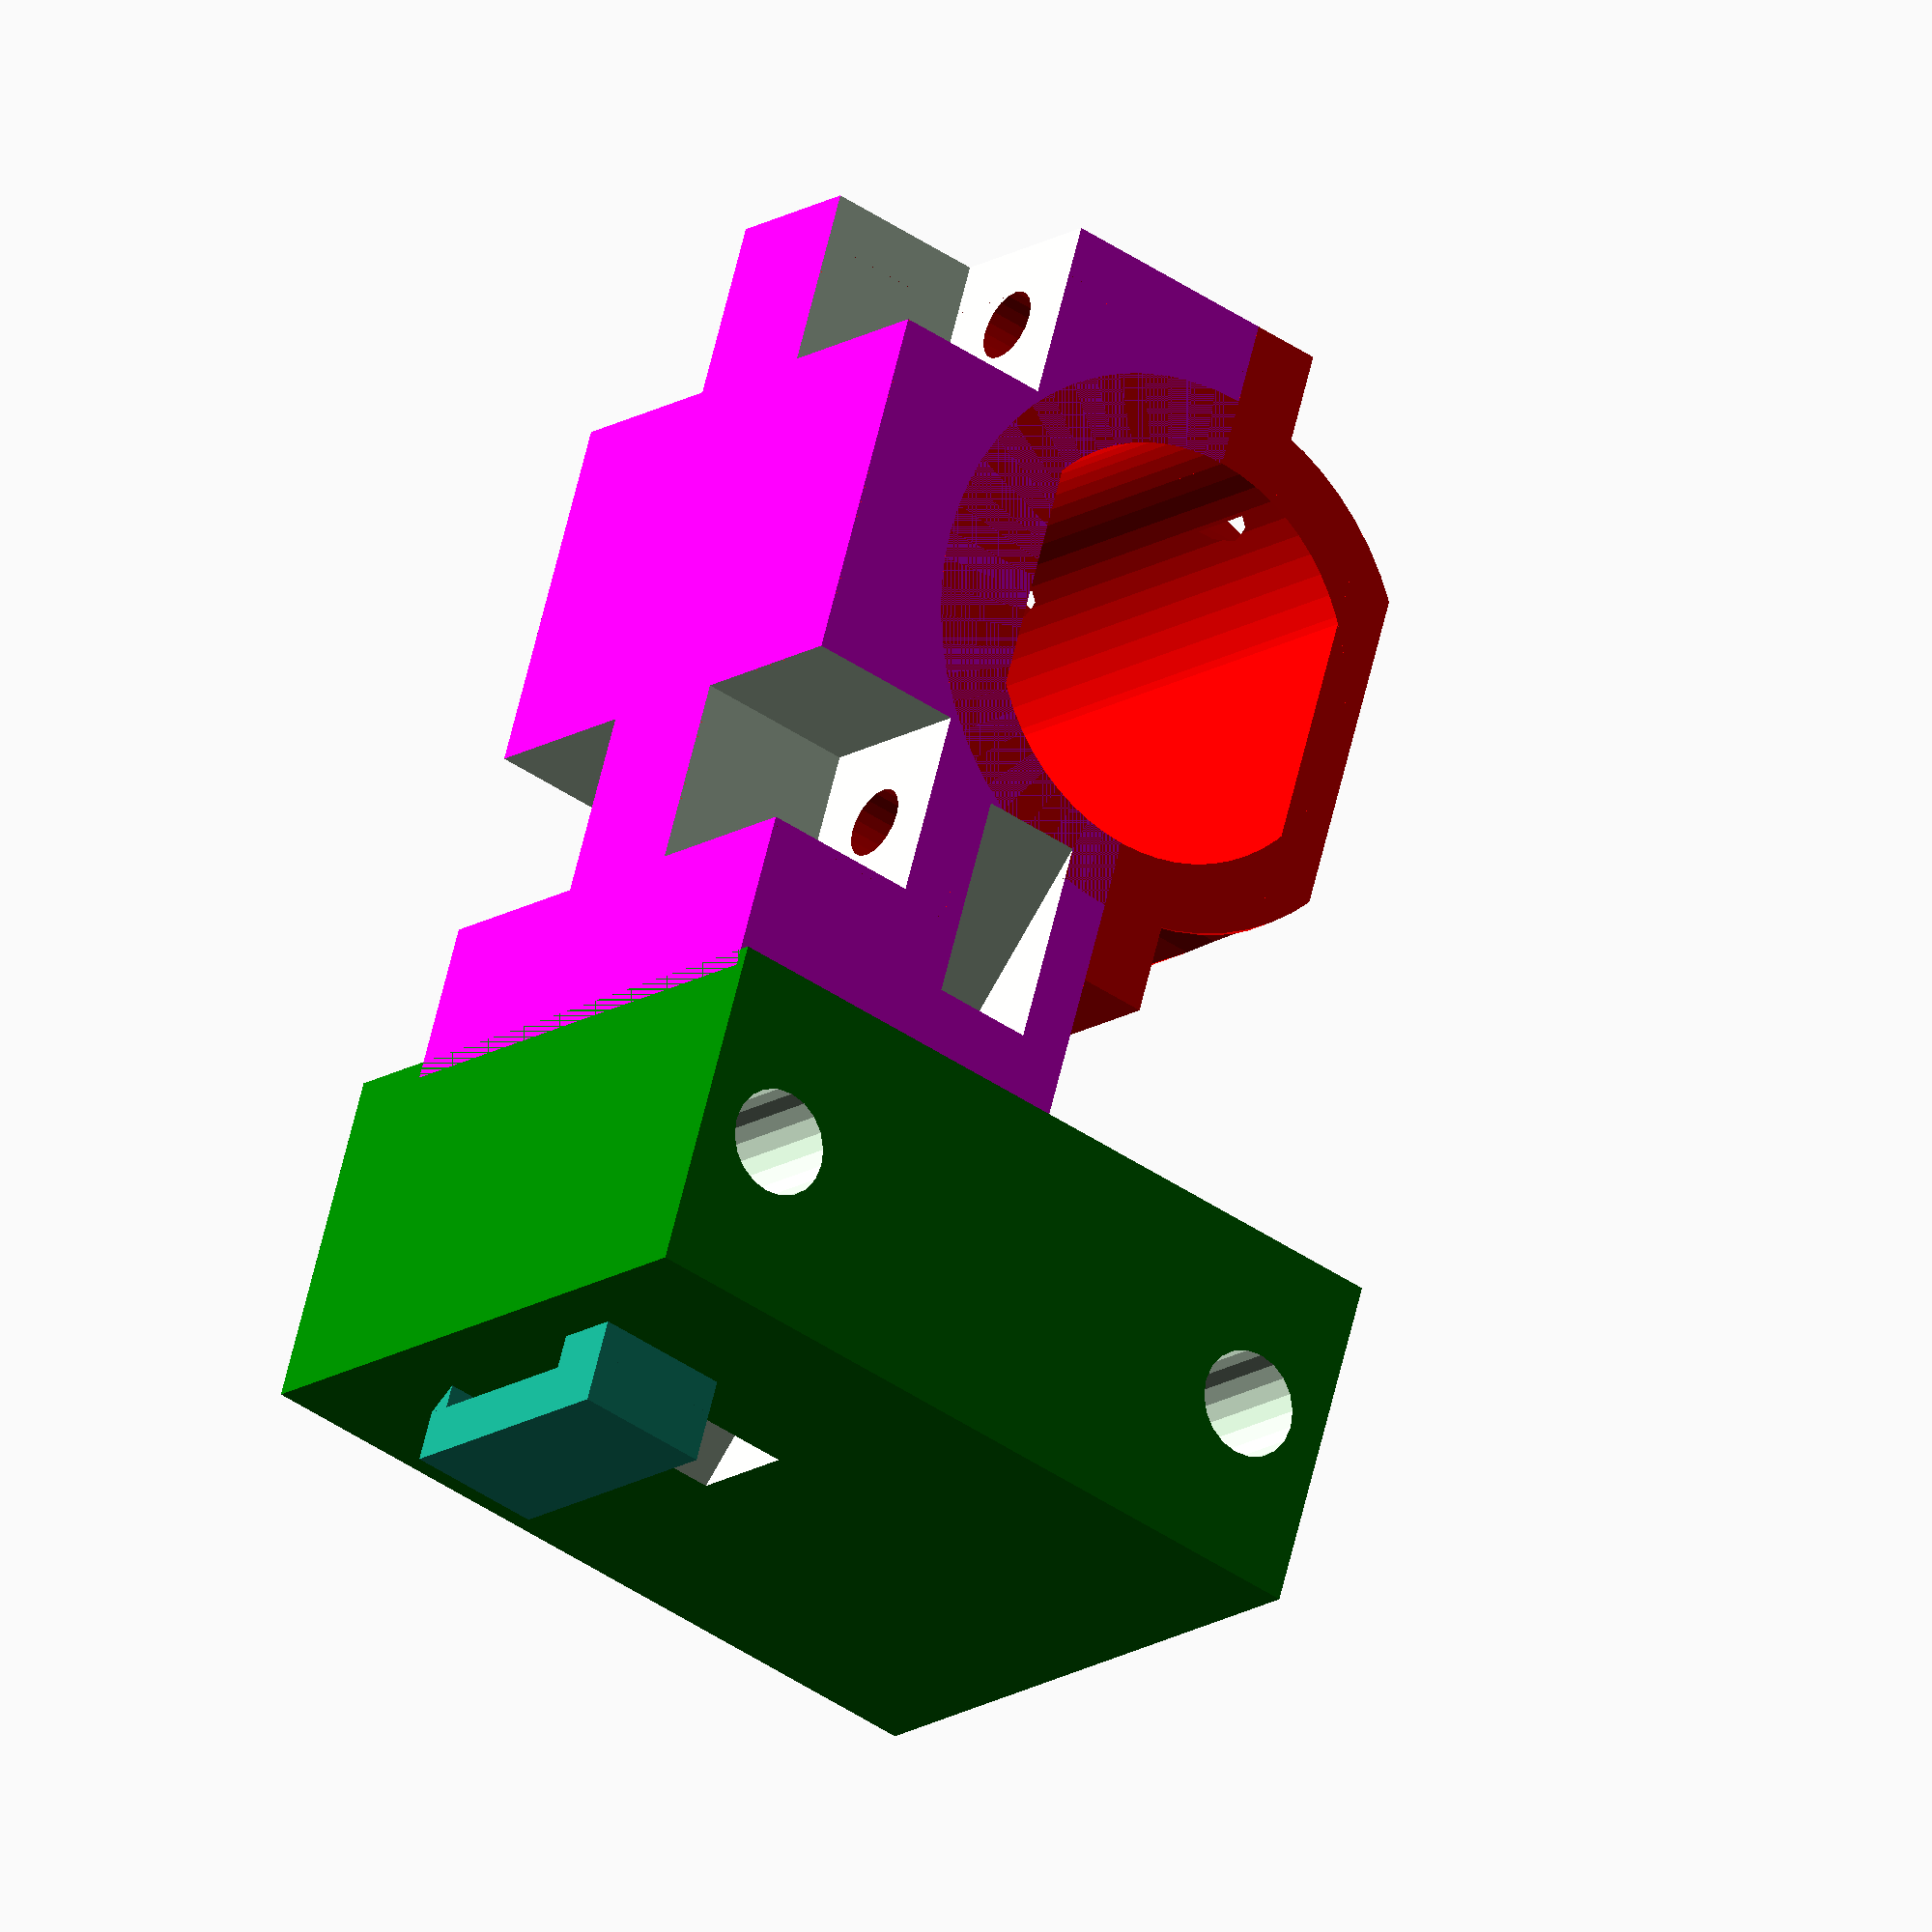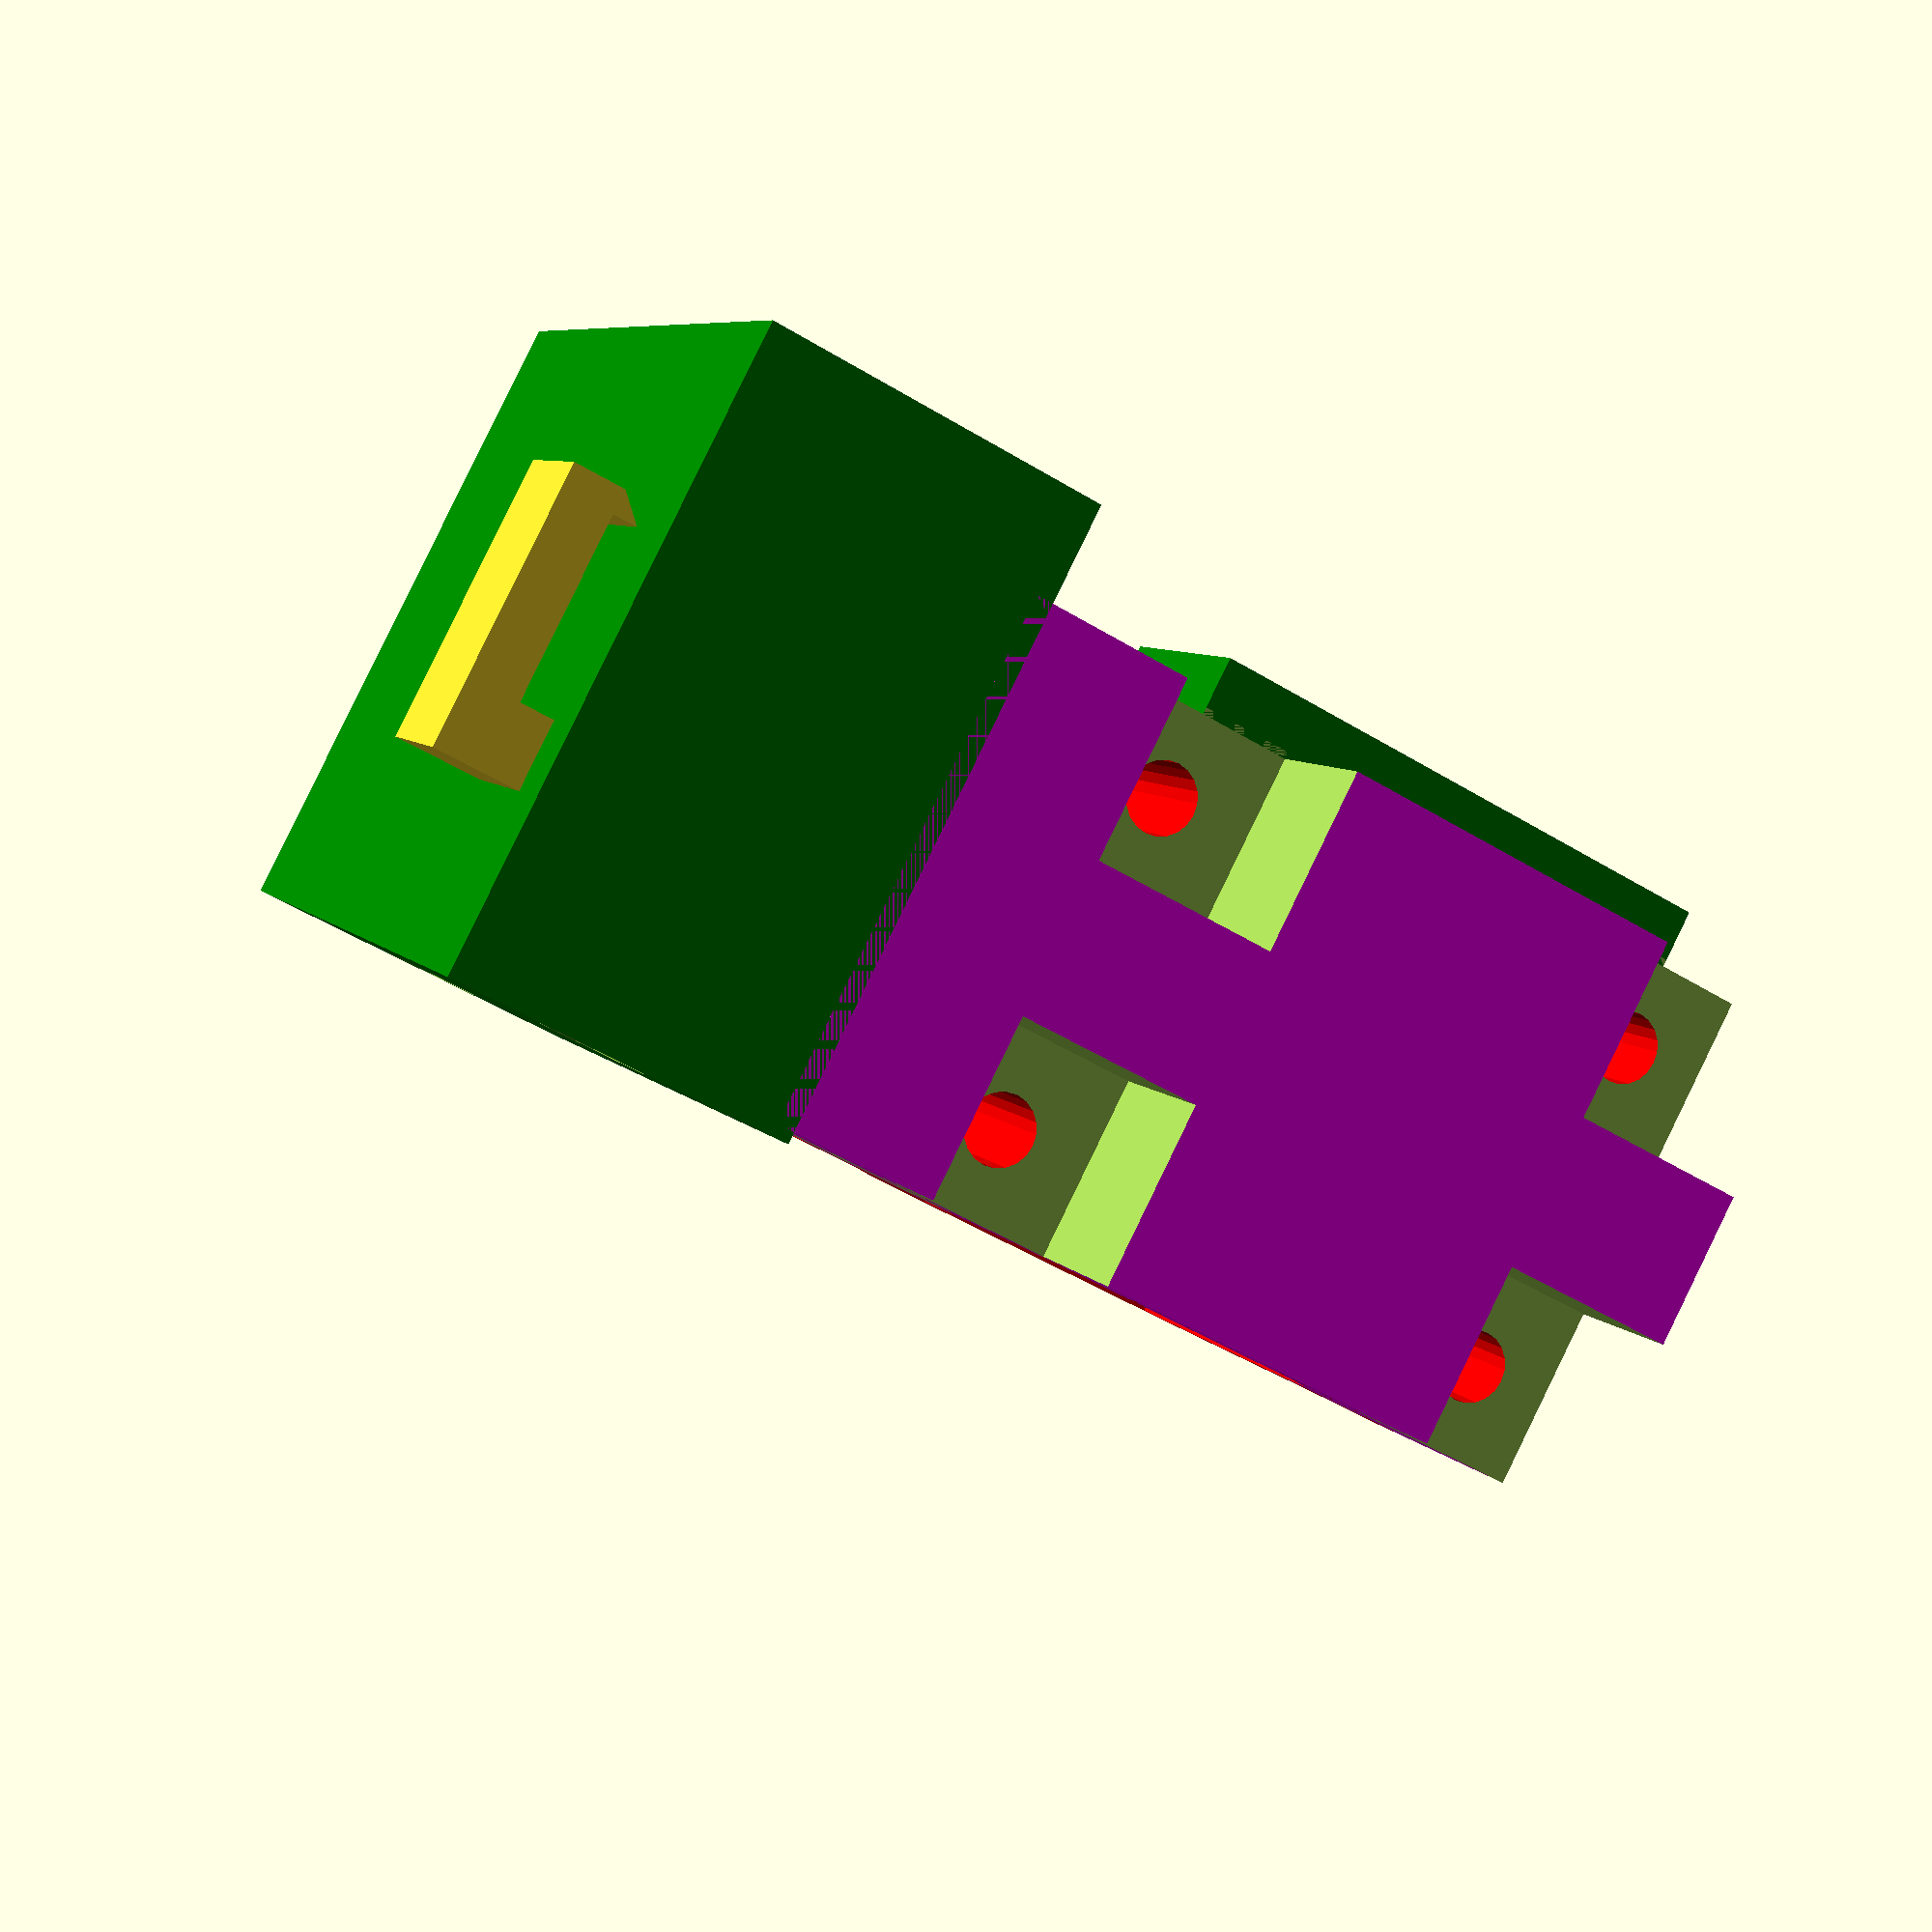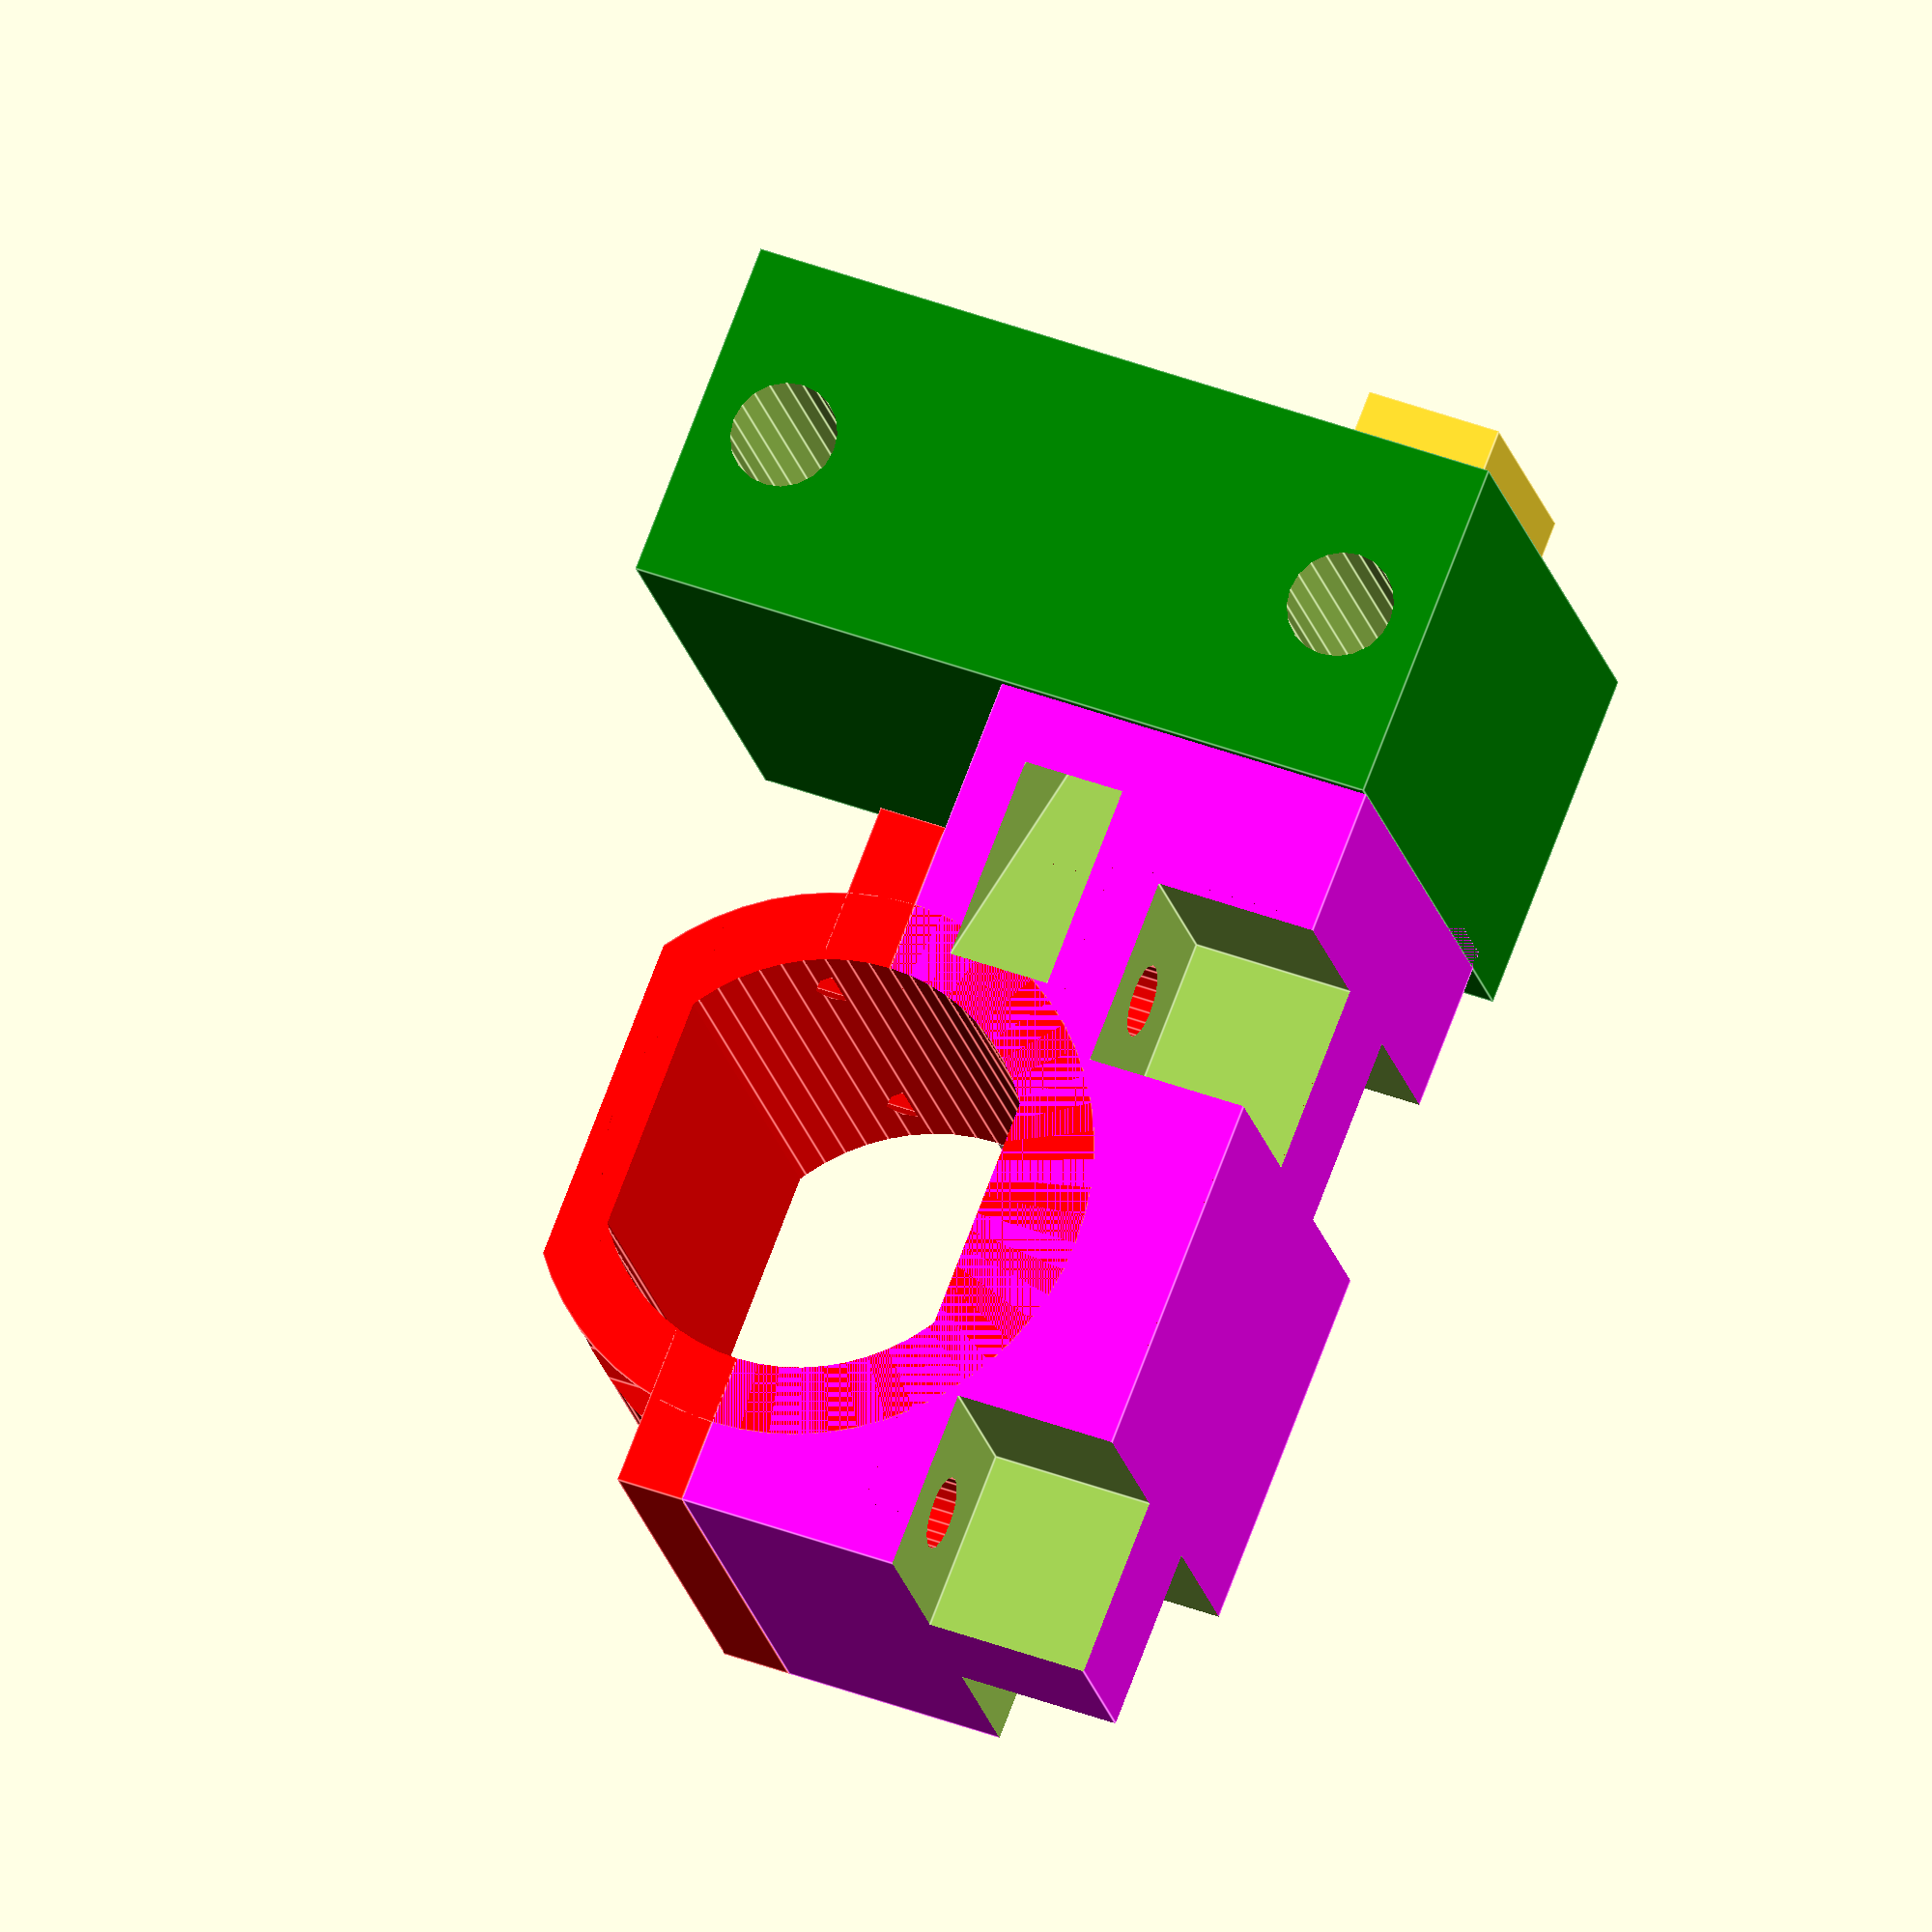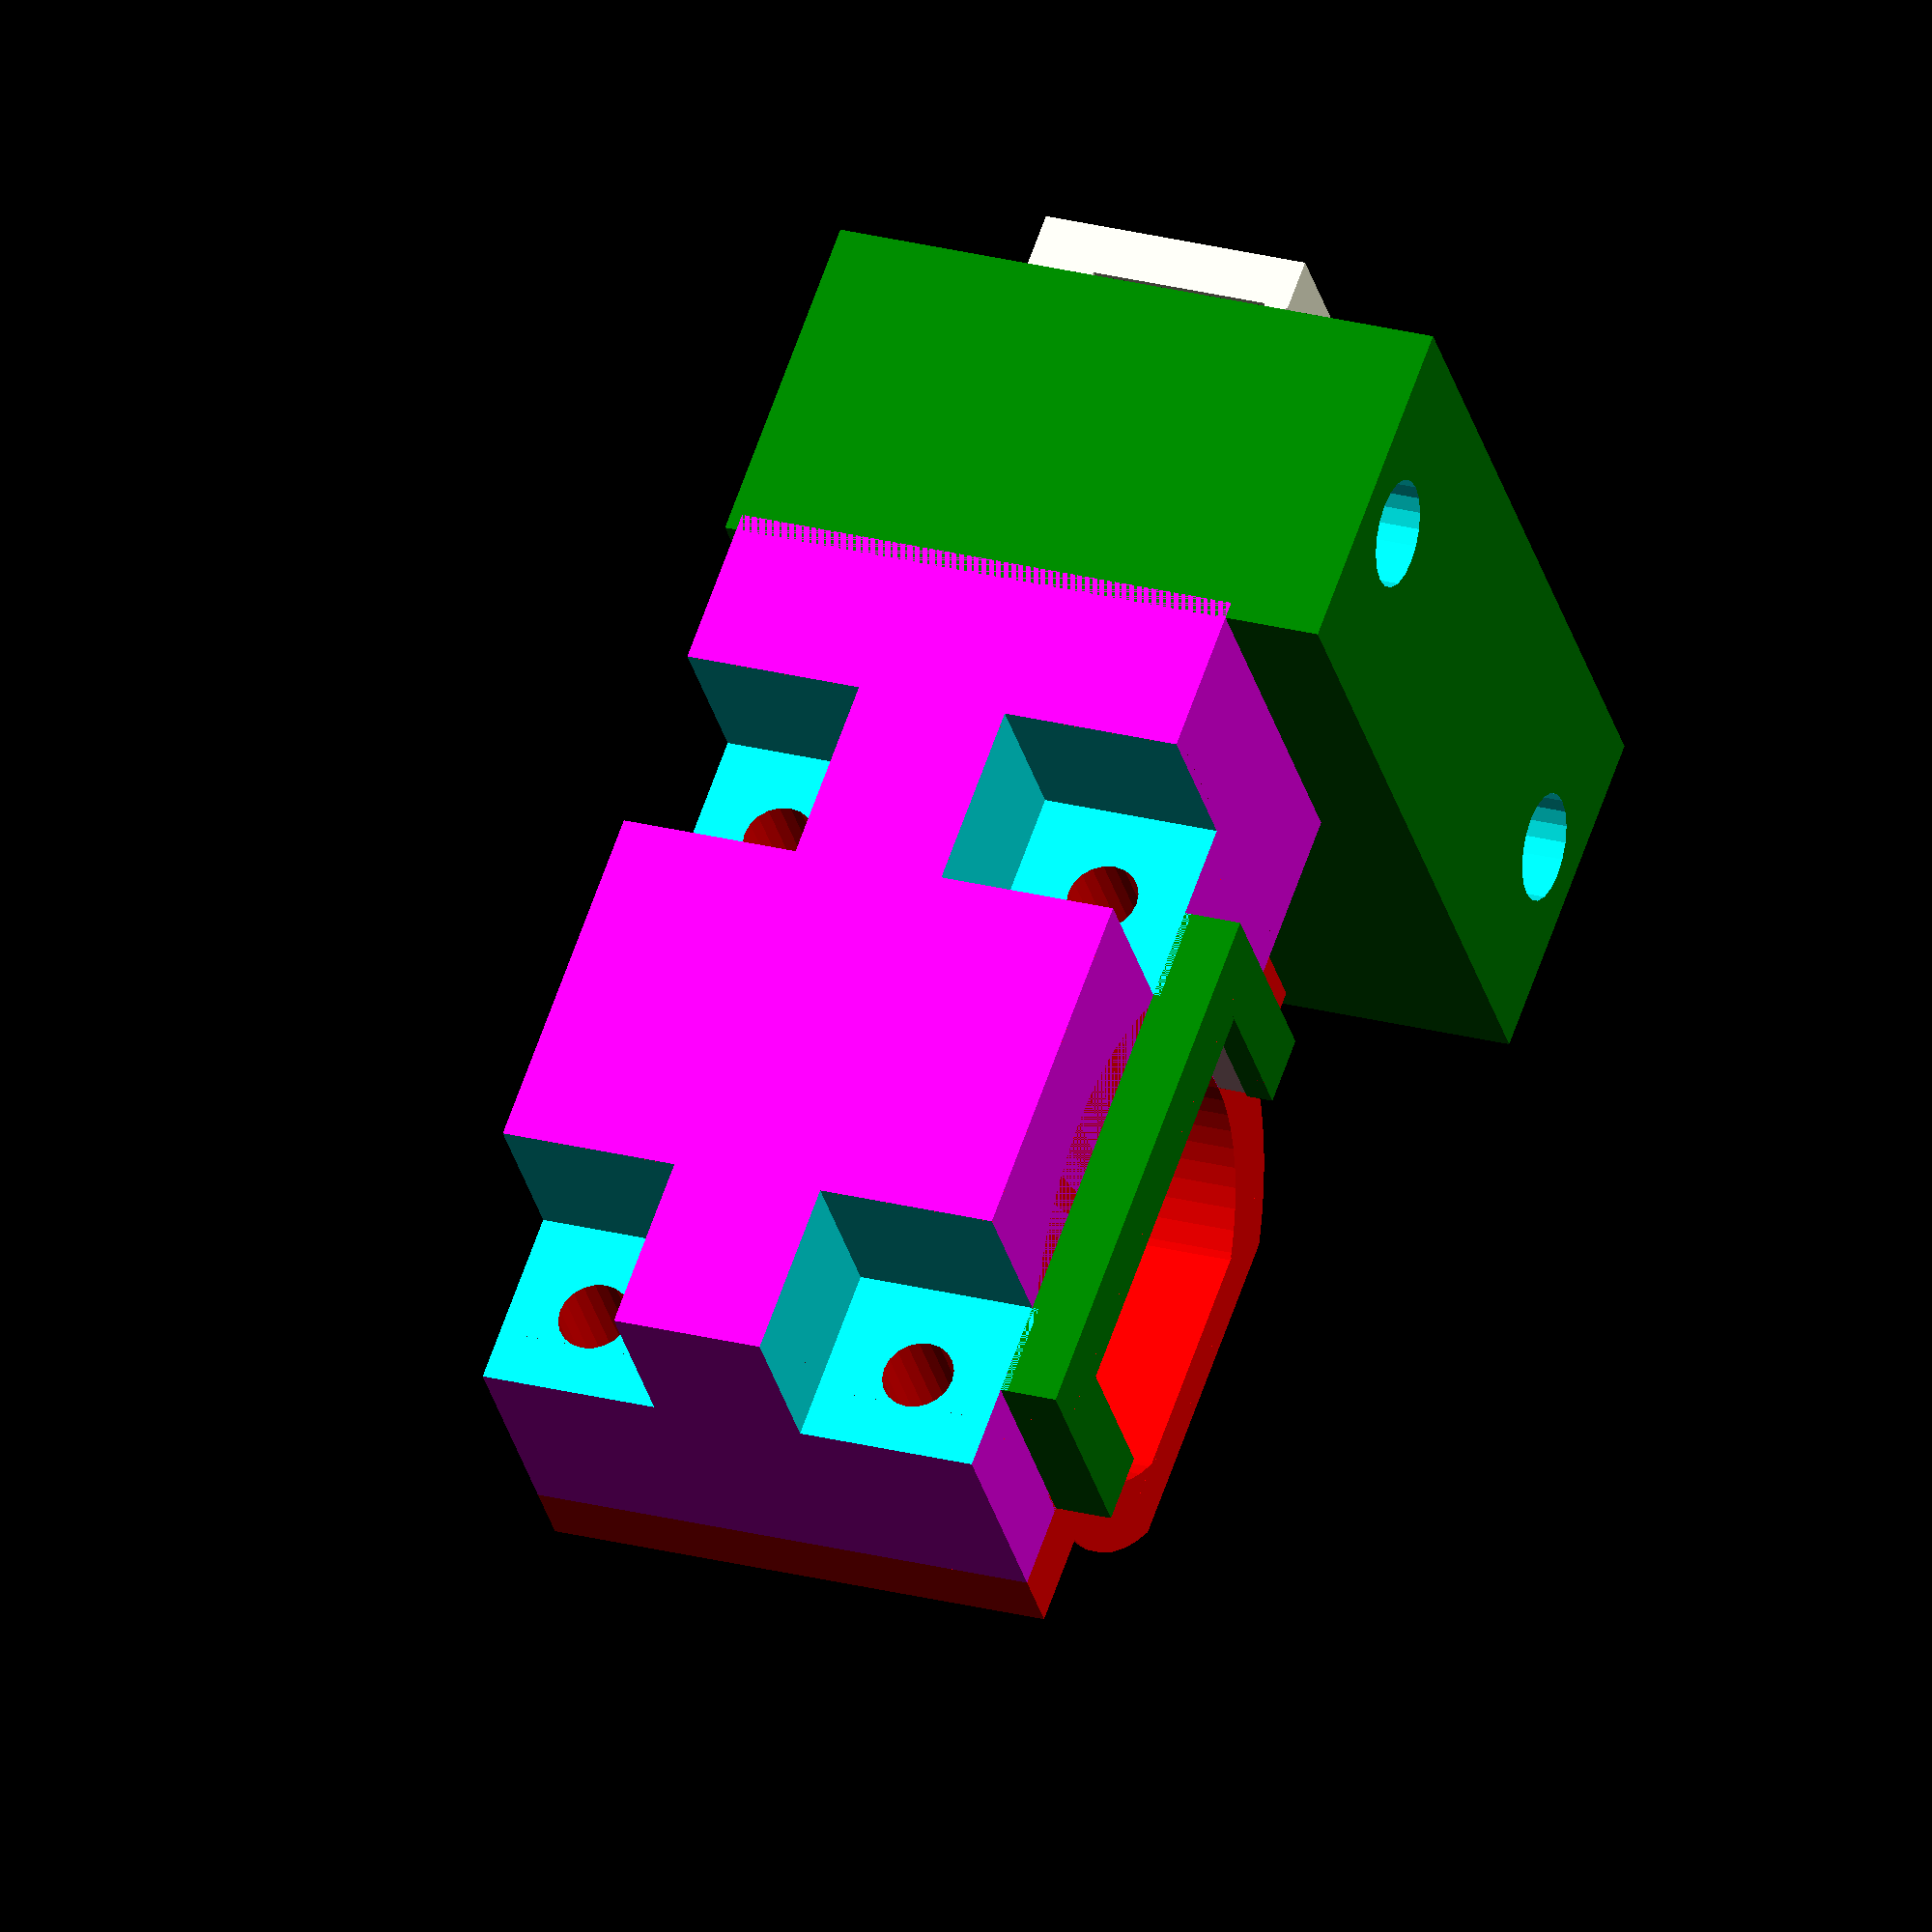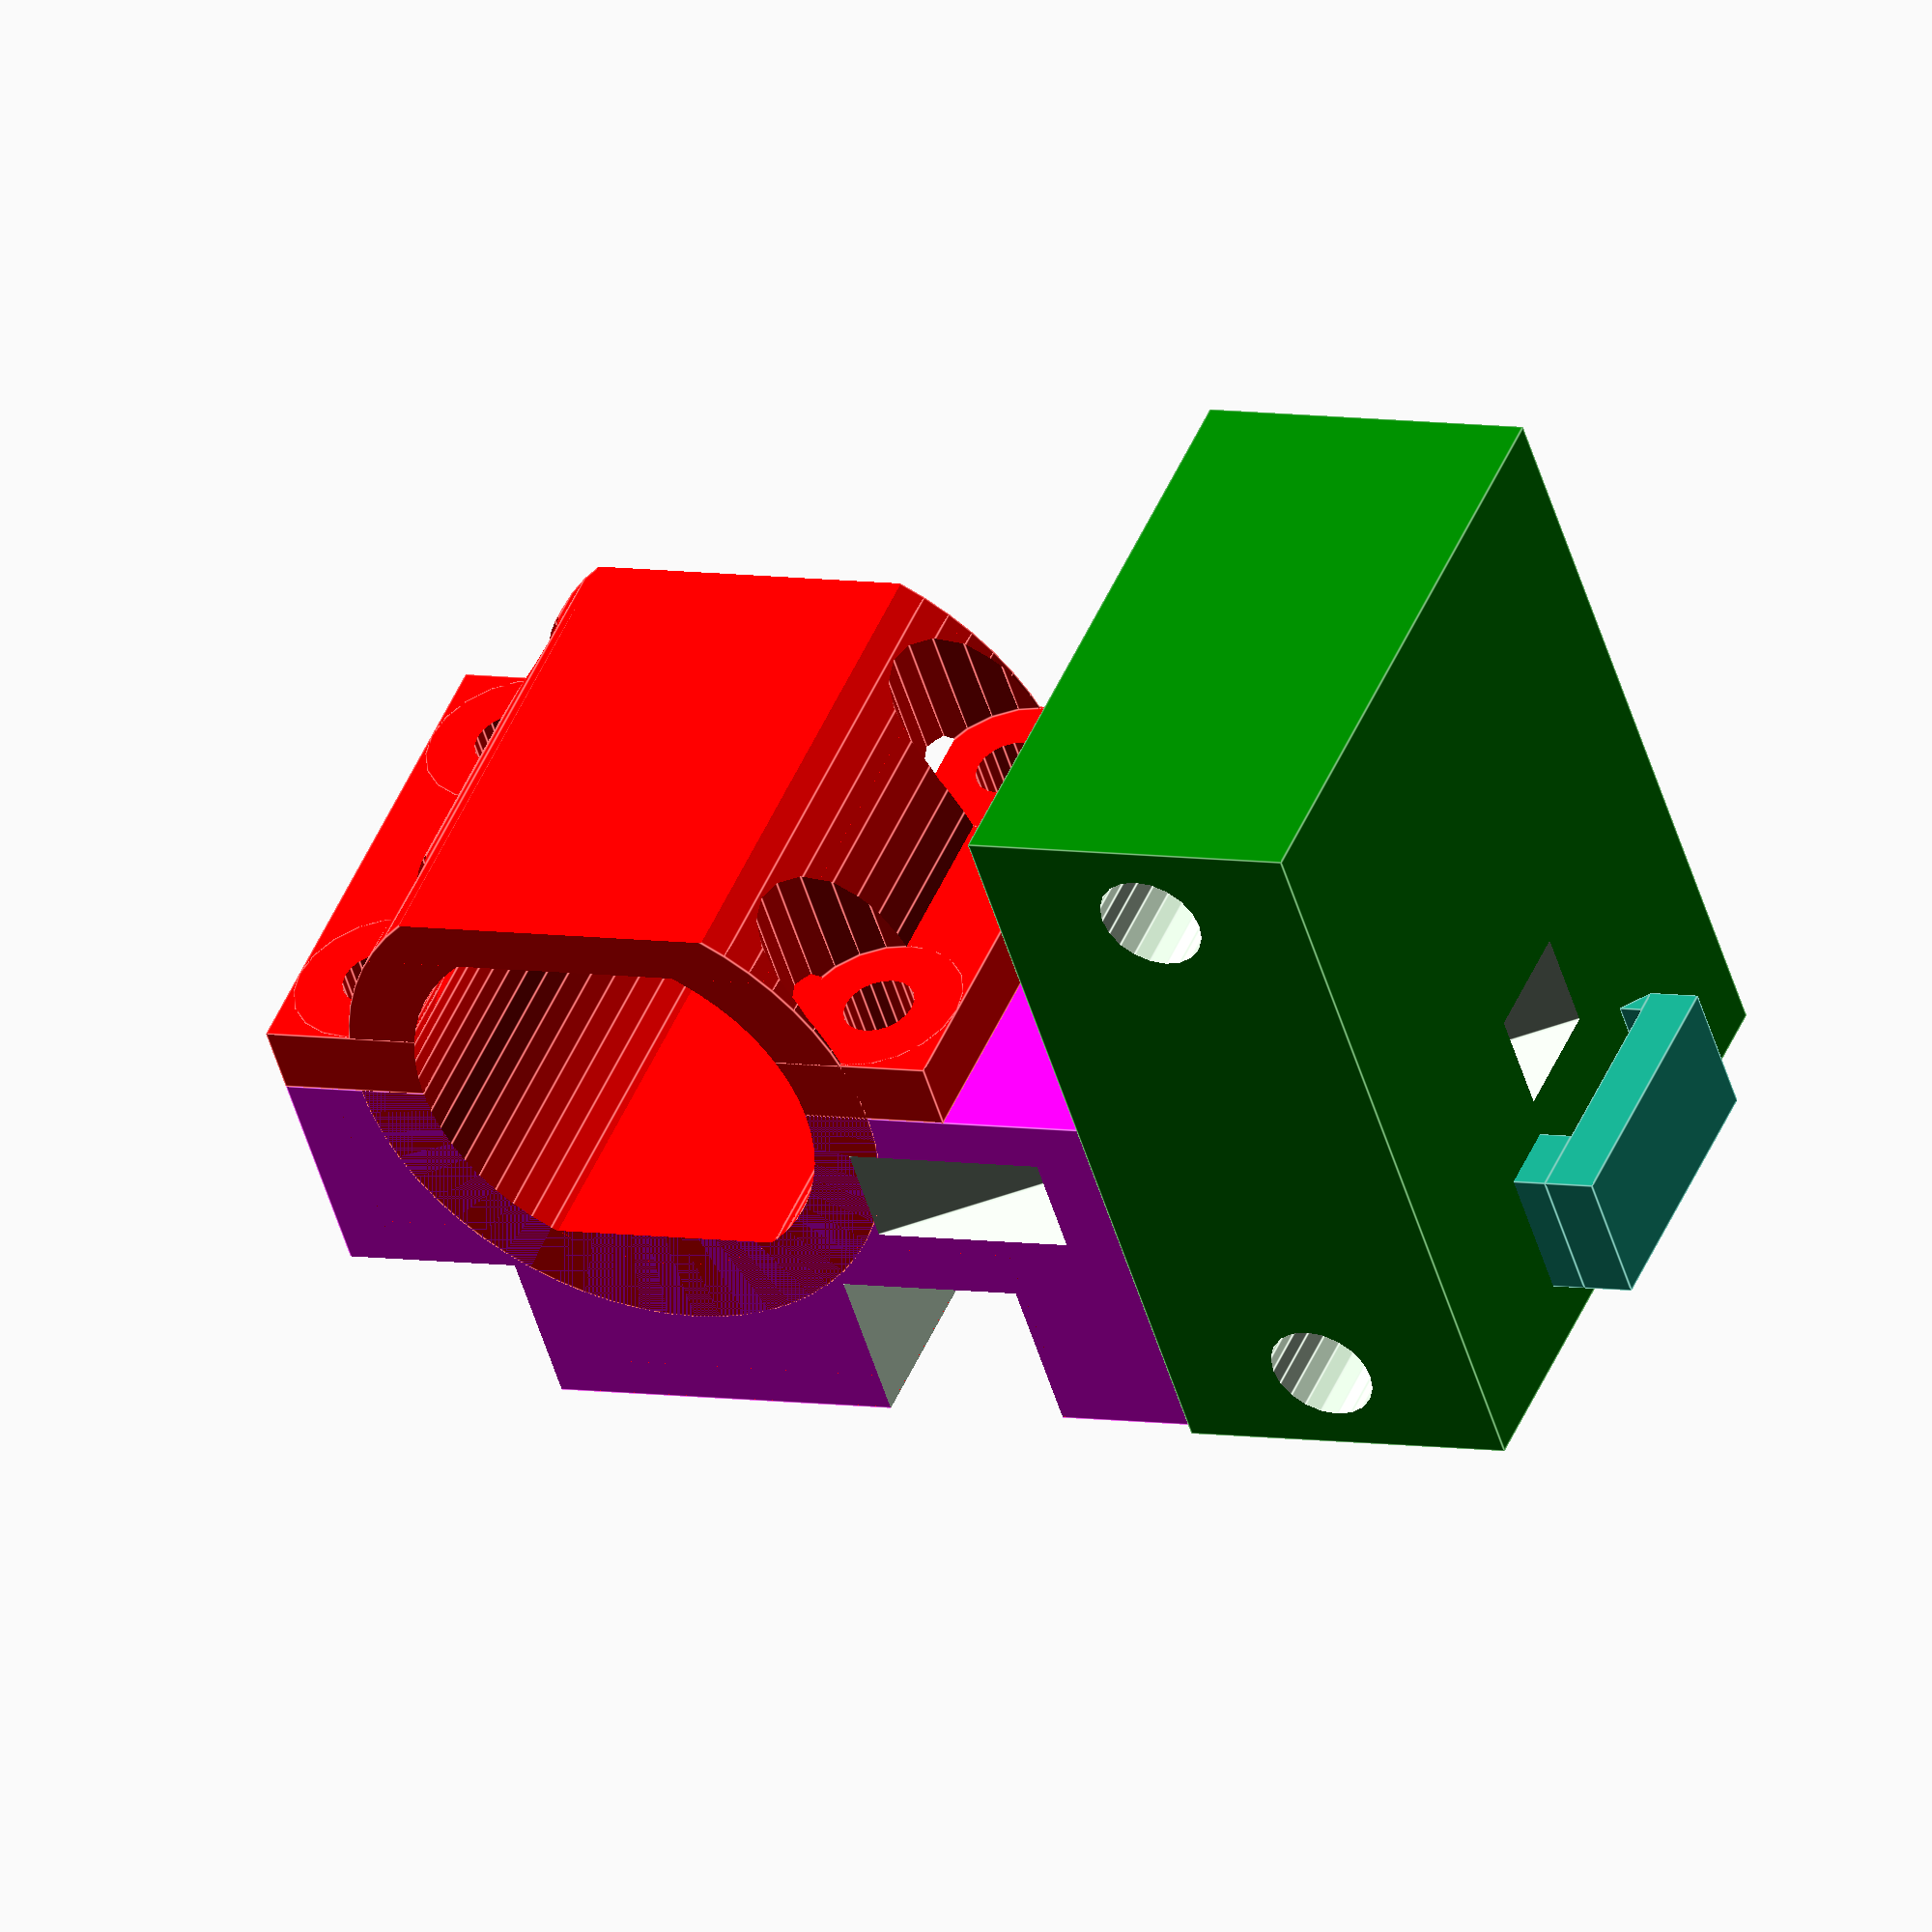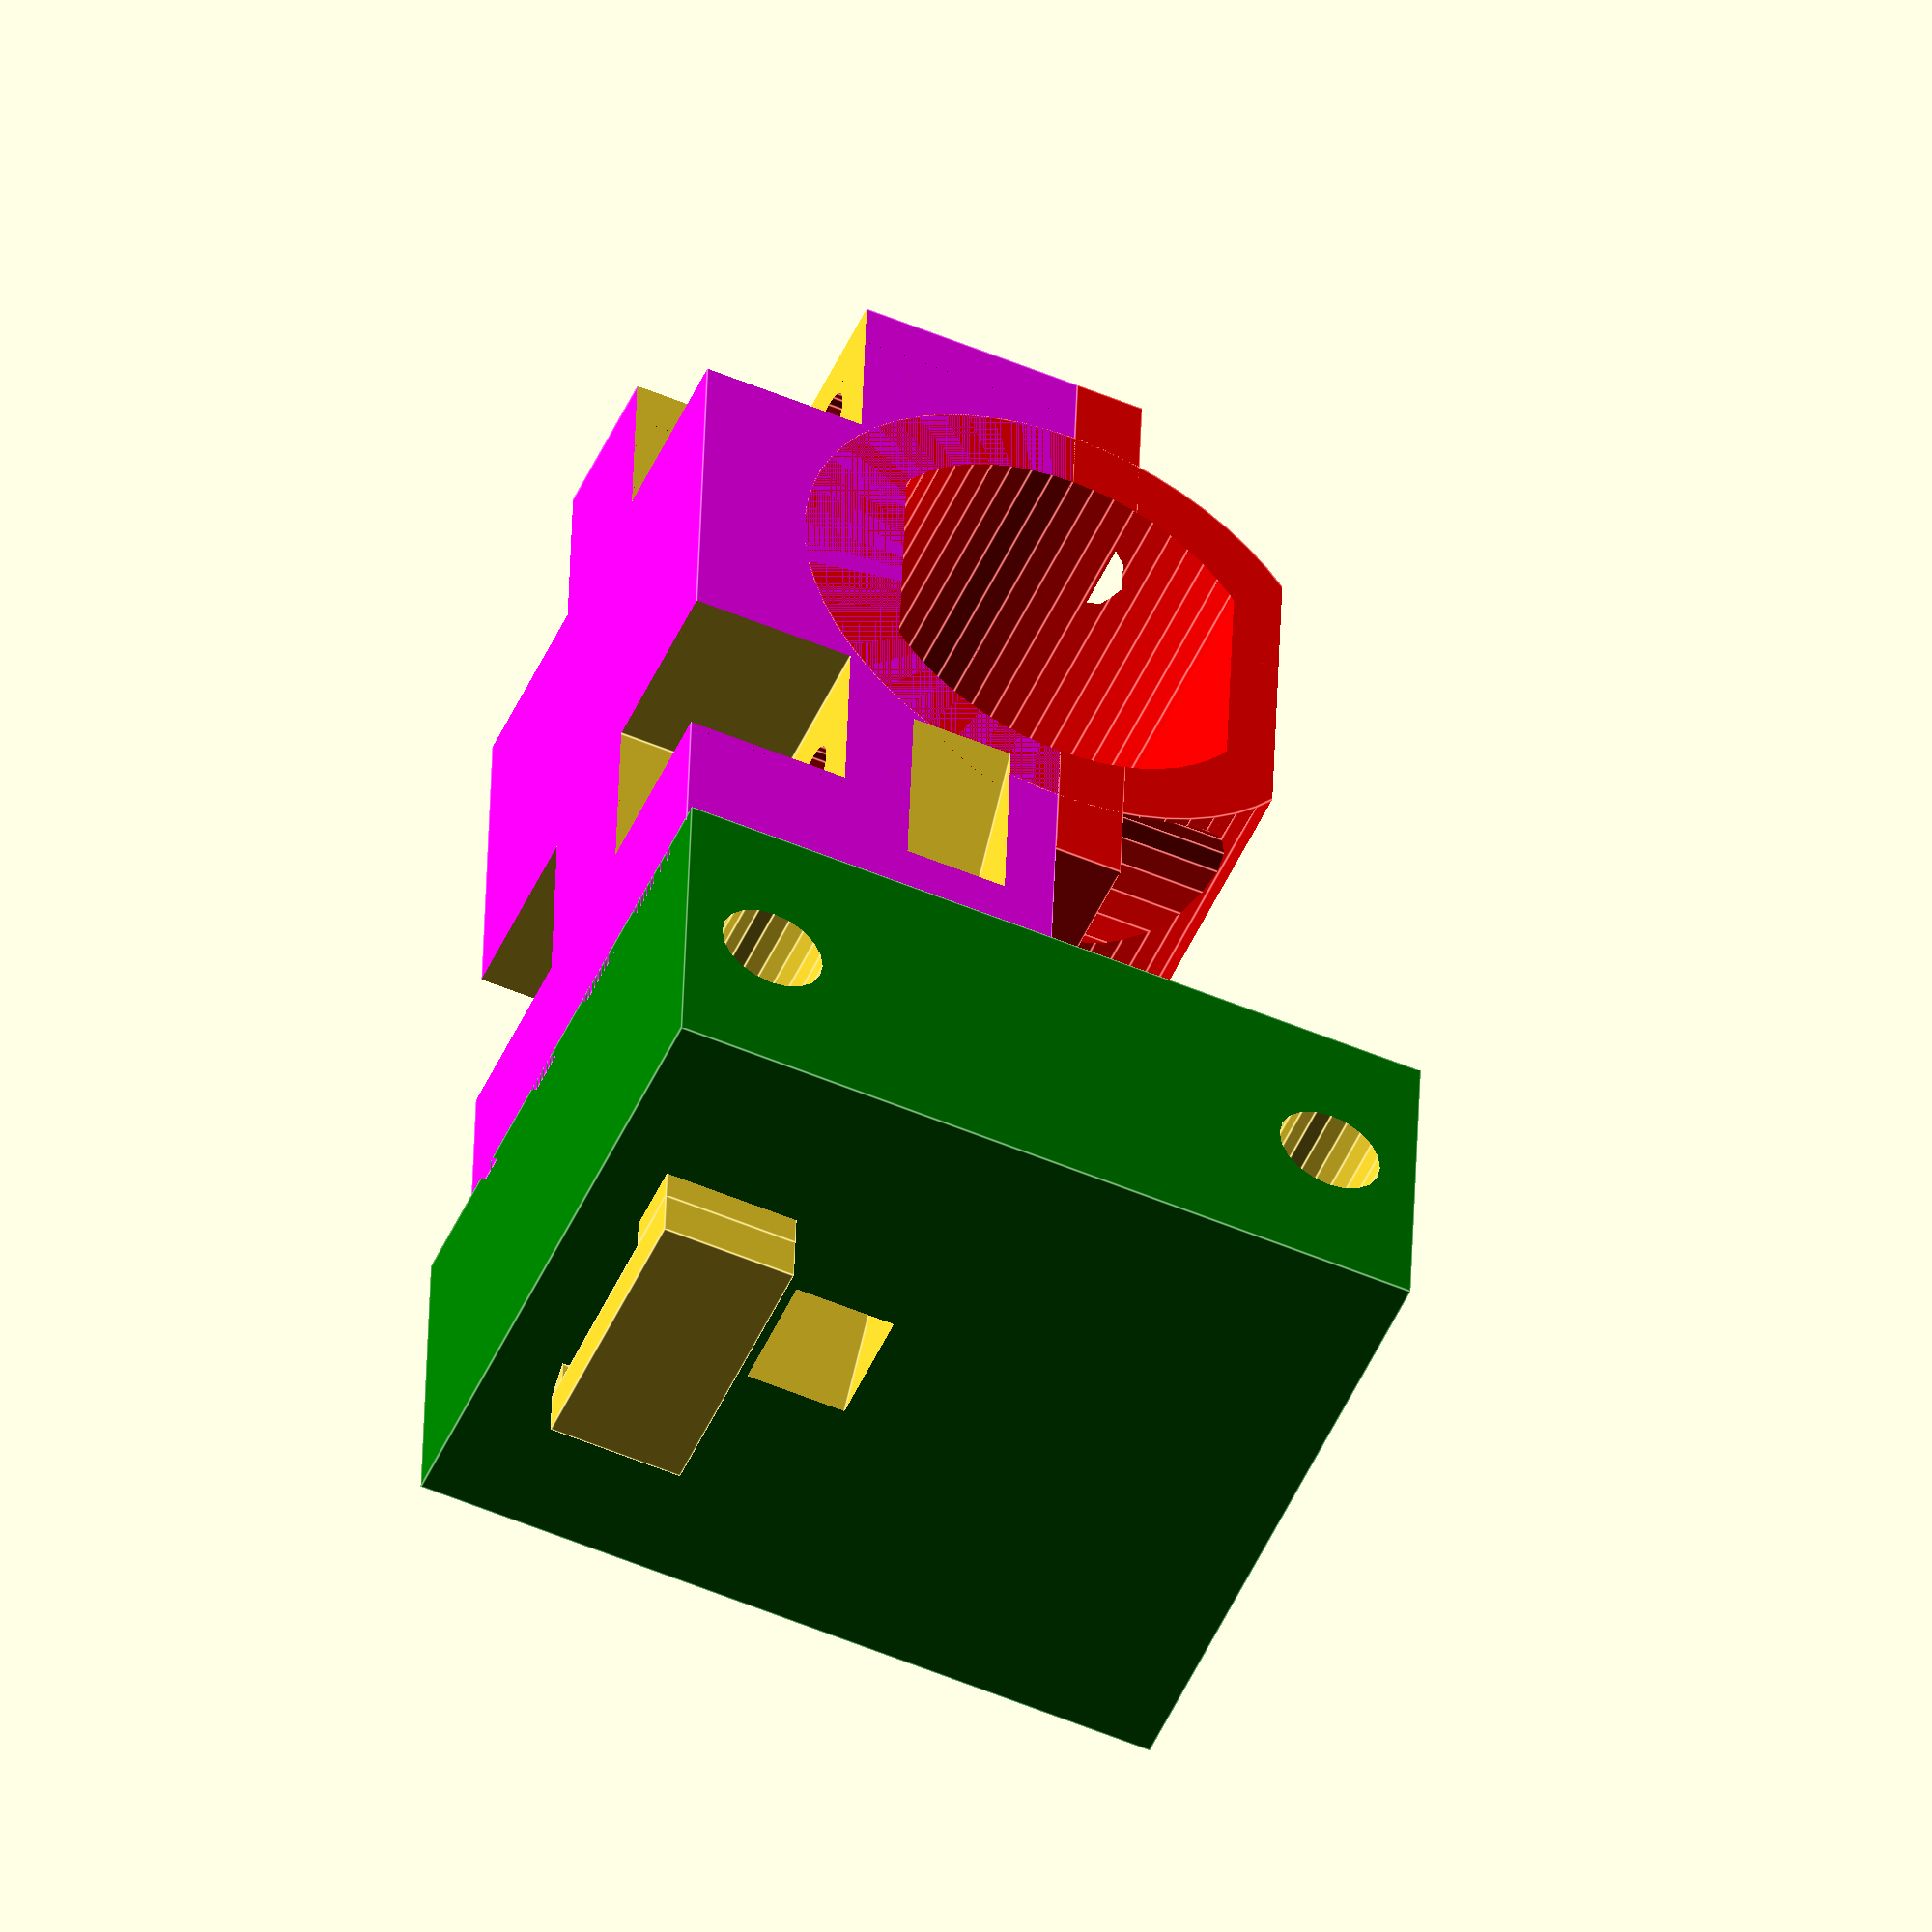
<openscad>
module prism(l, w, h){
   polyhedron(
           points=[[0,0,0], [l,0,0], [l,w,0], [0,w,0], [0,w,h], [l,w,h]],
           faces=[[0,1,2,3],[5,4,3,2],[0,4,5,1],[0,3,4],[5,2,1]]
           );
}


// This is a simplified version of the main body of the motor housing

module motor() {
color("pink")

difference() {translate([0,-1.1,0]) rotate([90,0,0]) cylinder(h=15.1, d=12.2, center=true, $fn=60);


translate([-1,-1.1,8.125]) cube([20,15.1,6.15], center=true);

translate([-1,-1.1,-8.125])  cube([20,15.1,6.15], center=true);
}}




// These are the cutouts for the screw holes and the space for the nuts

module n20_mount_cutout() {

translate([25,-1.10,0])
{


translate([-8,5,0])
cylinder(h=40, d=2.1, center=true, $fn=20);

translate([8,5,0])
cylinder(h=40, d=2.1, center=true, $fn=20);

translate([-8,-5,0])
cylinder(h=40, d=2.1, center=true, $fn=20);

translate([8,-5,0])
cylinder(h=40, d=2.1, center=true, $fn=20);

translate([0,0,11.5]) {

translate([-8,5,0])
cube([5.5,5.5,10], center=true);

translate([8,5,0])
cube([5.5,5.5,10], center=true);

translate([-8,-5,0])
cube([5.5,5.5,10], center=true);

translate([8,-5,0])
cube([5.5,5.5,10], center=true);
}
}
}

//****************************************************************************

// Here begins the top part of the motor mount (the complicated bit)


// This is the little clamping feature that holds the front of the motor

difference() {
union() {
translate([25,7.3,5.5]) color("green") cube([12,1.7,2], center=true);

translate([32,7.3,3.25]) color("green") cube([2,1.7,6.5], center=true);

translate([18,7.3,3.25]) color("green") cube([2,1.7,6.5], center=true);

}

// This represents the first brass plate of the gearbox (the part which is being clamped)
translate([25,6.9,0.05]) color("pink") cube([12.2,0.92,10.1], center=true);

}


// This is a shaft that gets cut out to allow wires to pass through

module wire_shaft() {
translate([0,0,3])
rotate([0,0,-30])
cube([60,3,3], center=true);
}


// This is the large block which abuts the underside of the robot and supports the motor

difference() {
translate([22.5,-1.1,8.125 -2.5 ]) color("magenta") cube([26,15.1,6.25 + 5], center=true);
translate([25,0,0]) scale([1,2,1]) motor();

n20_mount_cutout();
wire_shaft();

}

// This is the other large block, that has the big M3 screws through it for attaching to the TT motor mount

difference() {
translate([5,0.15,0]) color("green") cube([10,18.3,22.5], center=true);

translate([5,0,8.6]) rotate([90,0,0]) cylinder(h=40, d=3.1, center=true, $fn=20);


translate([5,0,-8.6]) rotate([90,0,0]) cylinder(h=40, d=3.1, center=true, $fn=20);
wire_shaft();
}

// This is the little clip to hold the wires and provide a litle strain relief on the back

translate([-1.75,0,7.5])
cube([1.5,8,4],center=true);

translate([0,-3,7.5])
cube([2,2,4],center=true);

   translate([-0.3,3.3,9.5])
rotate([0,90,90])
   prism(4, 0.7, 0.7);

//****************************************************************************

// From here onwards is the bottom bracket

color("red")
difference() {
union() {
translate([25,0,0])
difference() {
translate([0,-1.1,0]) rotate([90,0,0]) cylinder(h=15.1, d=16.2, center=true, $fn=60);
translate([-1,-1.1,5]) cube([20,16,10], center=true);
translate([-1,-1.1,-11.5]) cube([20,16.1,10], center=true);
 scale([1,2,1]) motor();
}

translate([25,0,0])
difference() {
translate([0,-1.1,-1])
cube([21,15.1,2], center=true);
translate([0,-1.1,0]) rotate([90,0,0]) cylinder(h=16, d=12.2, center=true, $fn=60);
}

}

translate([25,-1.10,0])
{


translate([-8,5,0])
cylinder(h=40, d=2.1, center=true, $fn=20);

translate([8,5,0])
cylinder(h=40, d=2.1, center=true, $fn=20);

translate([-8,-5,0])
cylinder(h=40, d=2.1, center=true, $fn=20);

translate([8,-5,0])
cylinder(h=40, d=2.1, center=true, $fn=20);
}


translate([25,-1.10,-22])
{


translate([-8,5,0])
cylinder(h=40, d=5, center=true, $fn=20);

translate([8,5,0])
cylinder(h=40, d=5, center=true, $fn=20);

translate([-8,-5,0])
cylinder(h=40, d=5, center=true, $fn=20);

translate([8,-5,0])
cylinder(h=40, d=5, center=true, $fn=20);
}

}

</openscad>
<views>
elev=222.3 azim=111.5 roll=129.6 proj=o view=solid
elev=173.3 azim=207.8 roll=200.0 proj=p view=solid
elev=136.8 azim=330.5 roll=246.0 proj=o view=edges
elev=212.0 azim=289.6 roll=166.1 proj=o view=wireframe
elev=50.3 azim=337.1 roll=196.3 proj=o view=edges
elev=55.2 azim=274.1 roll=66.2 proj=o view=edges
</views>
